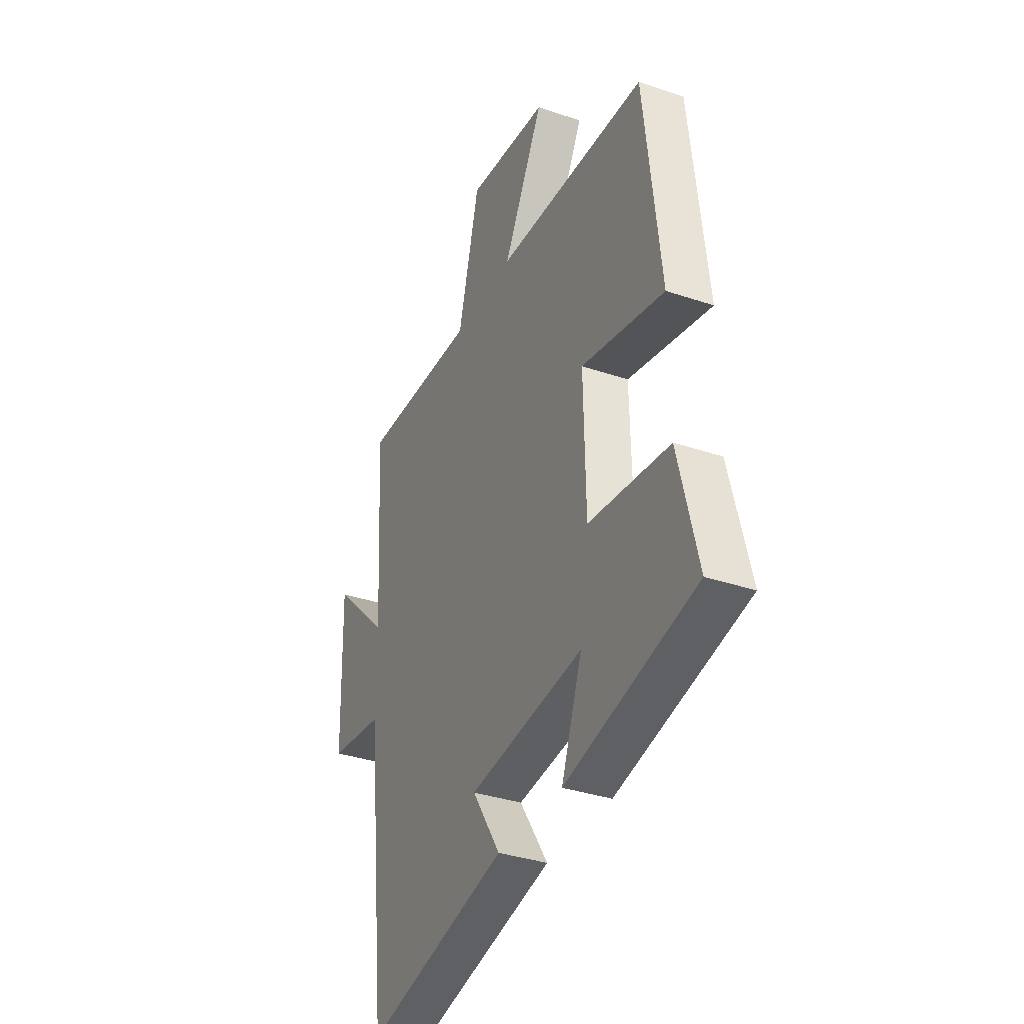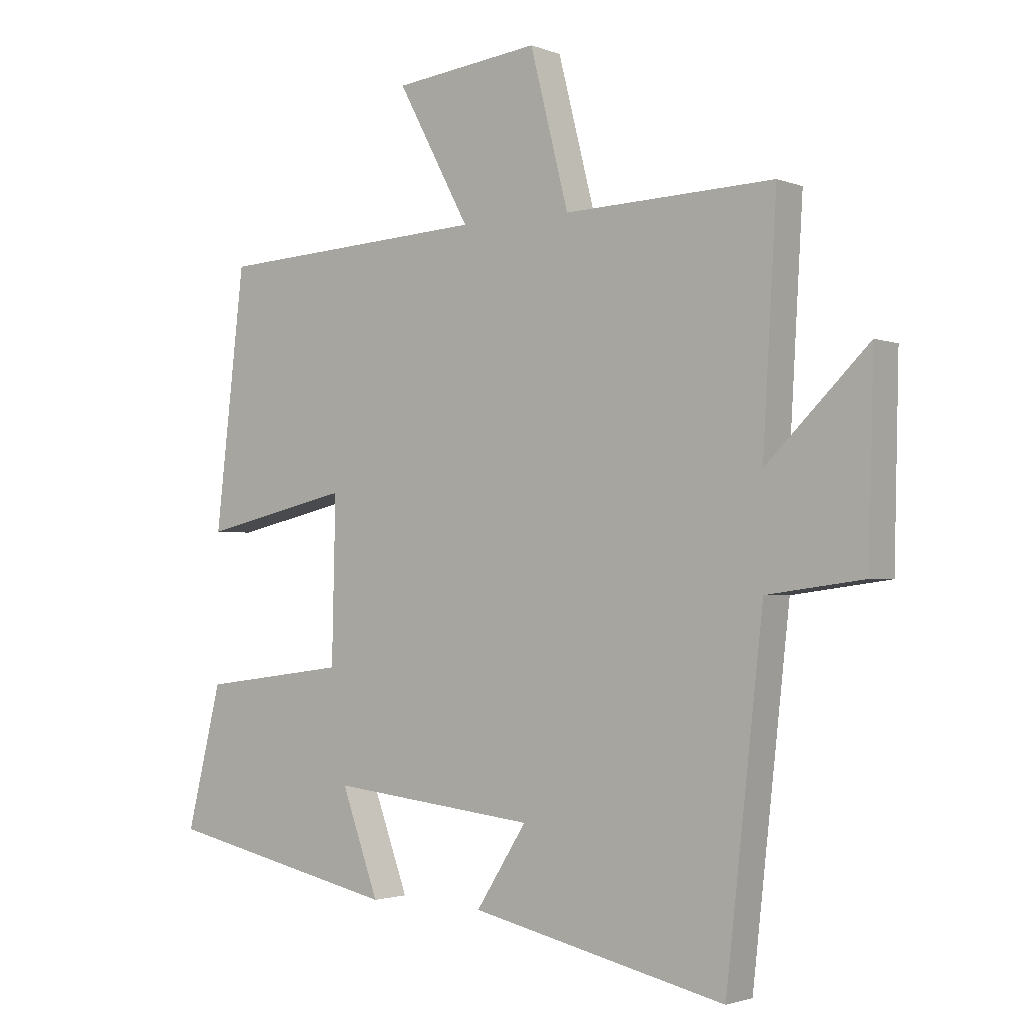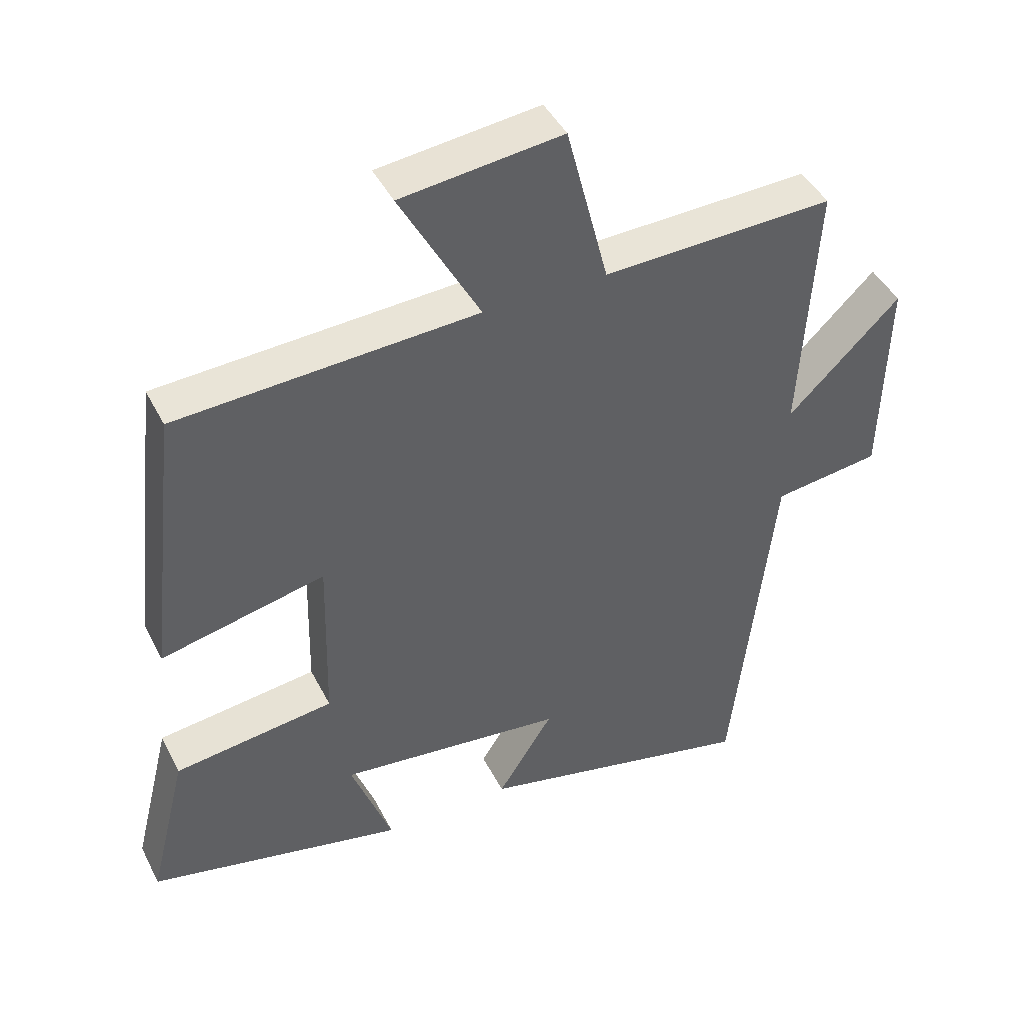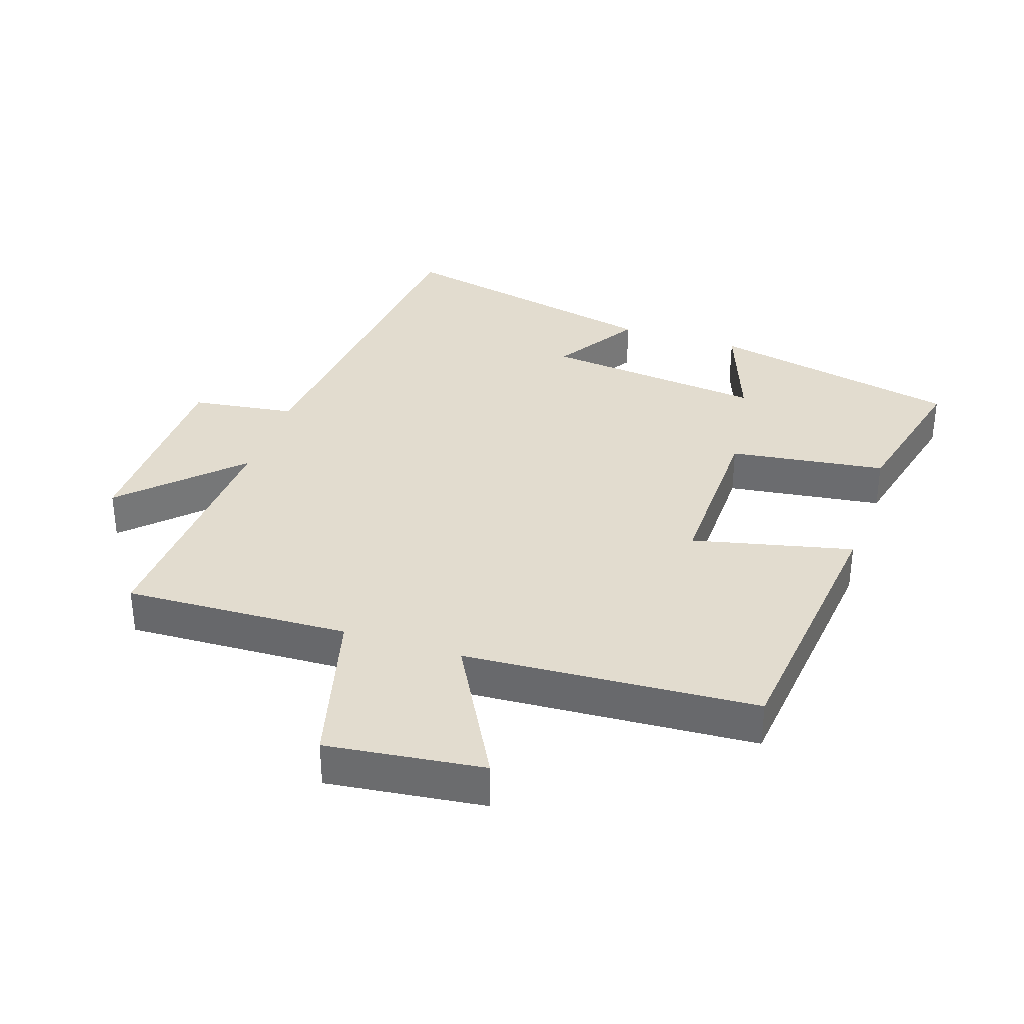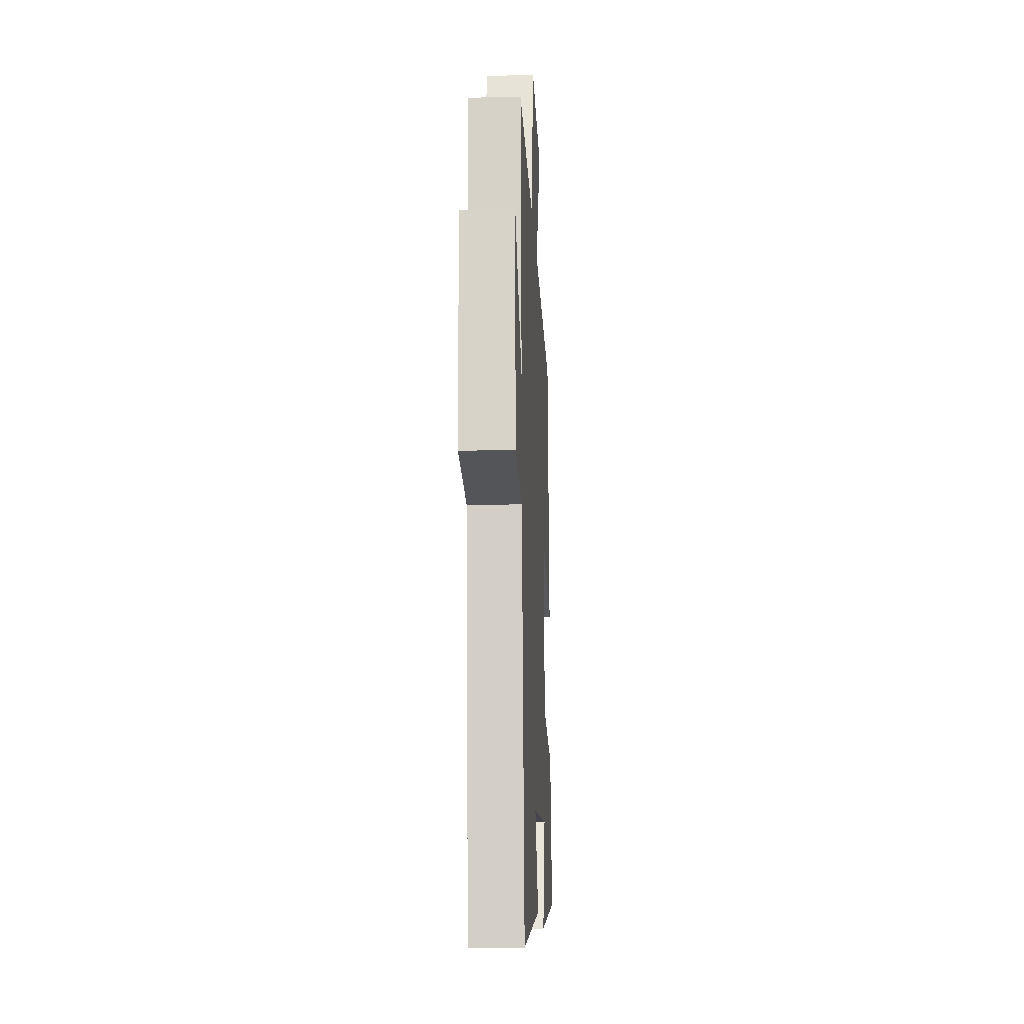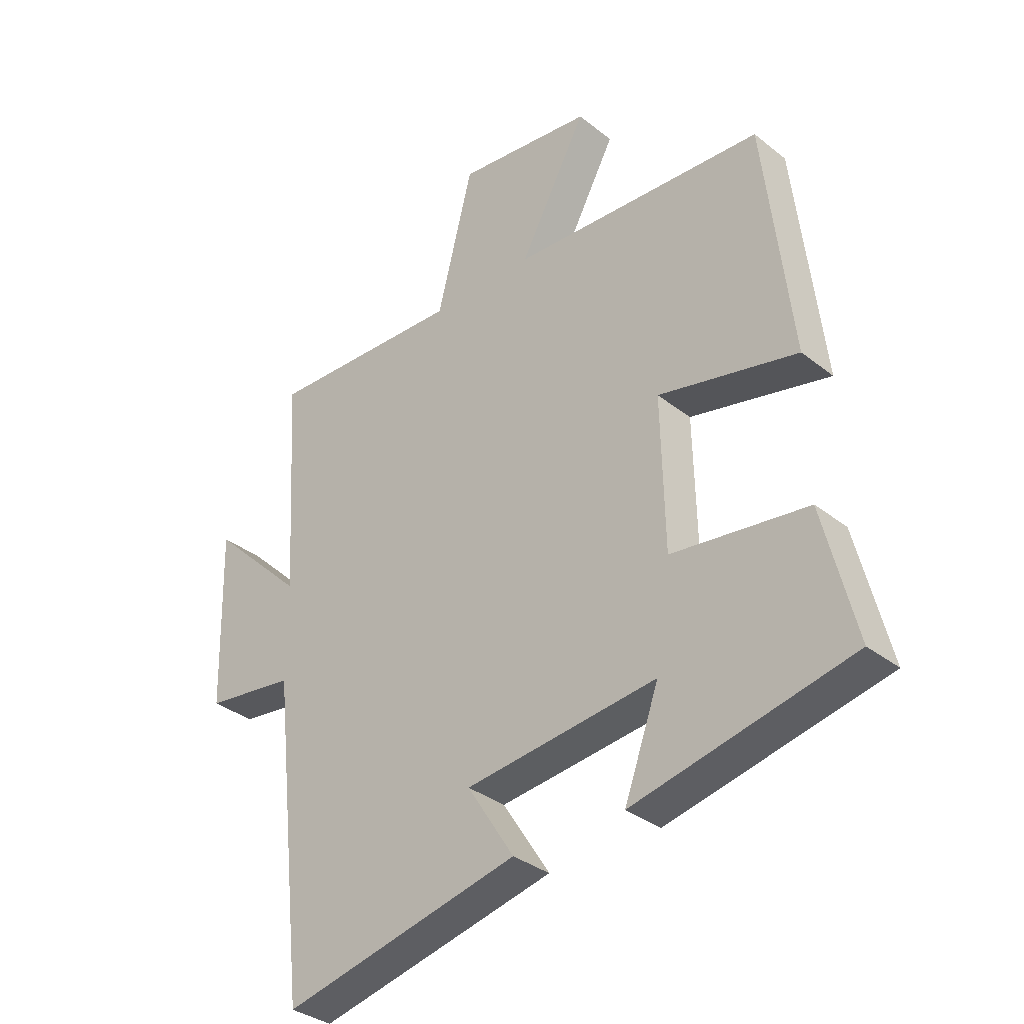
<metadata>
{"format":"obj","ext":"obj","renderer":"f3d","projection":"perspective","resolution":1024,"background":"white","views":[{"elev":-35.1,"azim":65.7,"up":"+Z"},{"elev":-2.1,"azim":-143.3,"up":"+Z"},{"elev":44.1,"azim":154.4,"up":"+Z"},{"elev":34.6,"azim":18.1,"up":"+Y"},{"elev":-16.5,"azim":-87.1,"up":"+Z"},{"elev":-34.0,"azim":43.2,"up":"+Z"}]}
</metadata>
<code>
v -0.439 0.07 -0.595
v -0.5 0.07 -0.045
v -0.659 0.07 -0.024
v -0.667 0.07 0.288
v -0.5 0.07 0.125
v -0.523 0.07 0.512
v -0.179 0.07 0.5
v -0.116 0.07 0.749
v 0.124 0.07 0.721
v 0.005 0.07 0.5
v 0.452 0.07 0.475
v 0.5 0.07 0.057
v 0.255 0.07 0.112
v 0.261 0.07 -0.154
v 0.5 0.07 -0.185
v 0.557 0.07 -0.416
v 0.174 0.07 -0.5
v 0.235 0.07 -0.332
v -0.103 0.07 -0.37
v -0.02 0.07 -0.5
v -0.439 0 -0.595
v -0.5 0 -0.045
v -0.659 0 -0.024
v -0.667 0 0.288
v -0.5 0 0.125
v -0.523 0 0.512
v -0.179 0 0.5
v -0.116 0 0.749
v 0.124 0 0.721
v 0.005 0 0.5
v 0.452 0 0.475
v 0.5 0 0.057
v 0.255 0 0.112
v 0.261 0 -0.154
v 0.5 0 -0.185
v 0.557 0 -0.416
v 0.174 0 -0.5
v 0.235 0 -0.332
v -0.103 0 -0.37
v -0.02 0 -0.5
f 19 20 1 2
f 18 19 2
f 15 16 17 18
f 14 15 18
f 13 14 18 2
f 10 11 12 13
f 10 13 2 3
f 7 8 9 10
f 5 6 7
f 5 7 10
f 3 4 5
f 3 5 10
f 22 21 40 39
f 22 39 38
f 38 37 36 35
f 38 35 34
f 22 38 34 33
f 33 32 31 30
f 23 22 33 30
f 30 29 28 27
f 27 26 25
f 30 27 25
f 25 24 23
f 30 25 23
f 1 21 22 2
f 2 22 23 3
f 3 23 24 4
f 4 24 25 5
f 5 25 26 6
f 6 26 27 7
f 7 27 28 8
f 8 28 29 9
f 9 29 30 10
f 10 30 31 11
f 11 31 32 12
f 12 32 33 13
f 13 33 34 14
f 14 34 35 15
f 15 35 36 16
f 16 36 37 17
f 17 37 38 18
f 18 38 39 19
f 19 39 40 20
f 20 40 21 1

</code>
